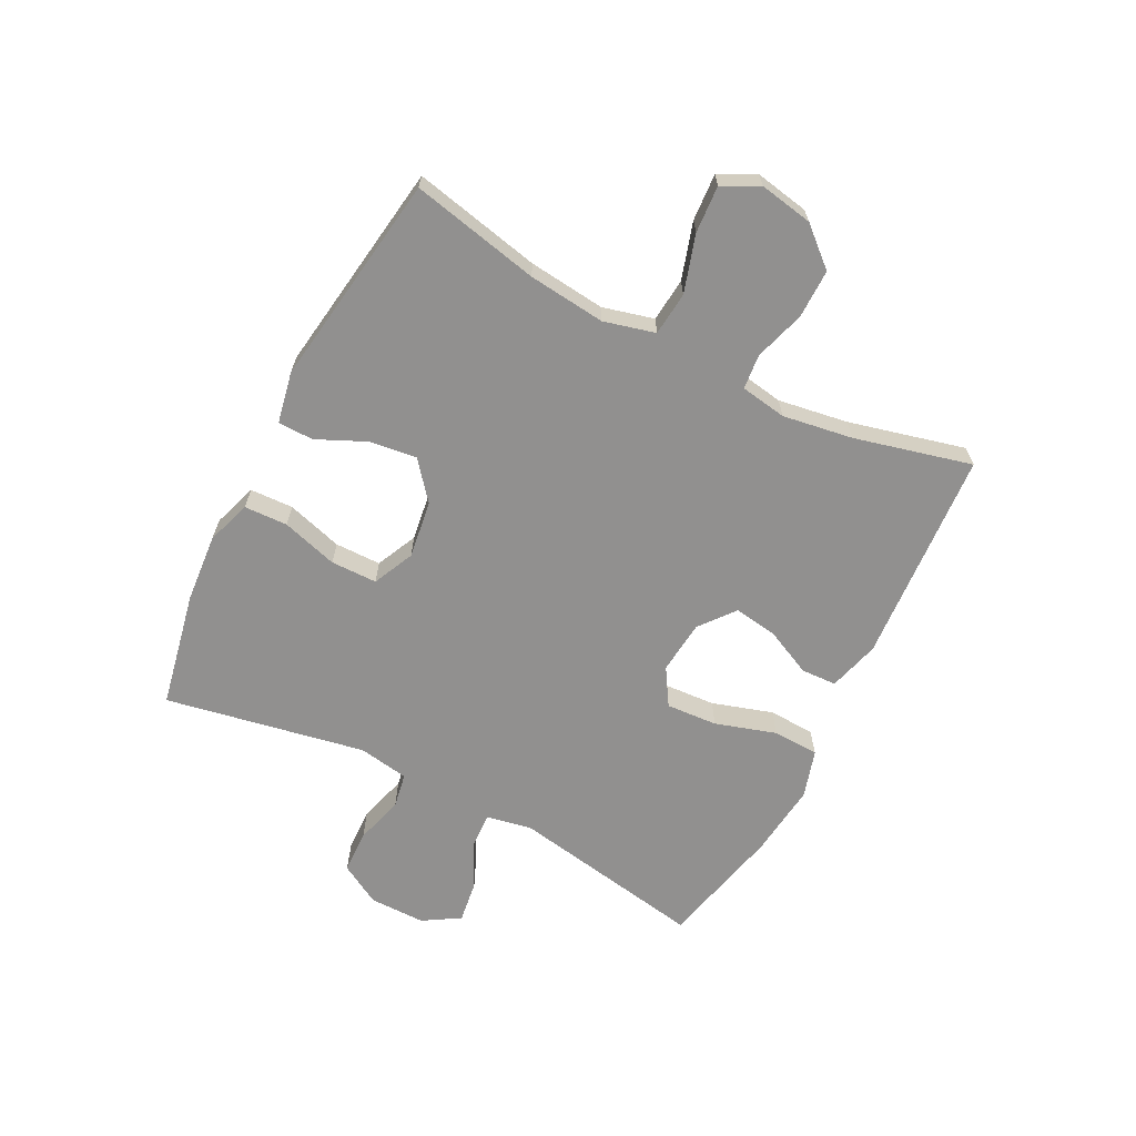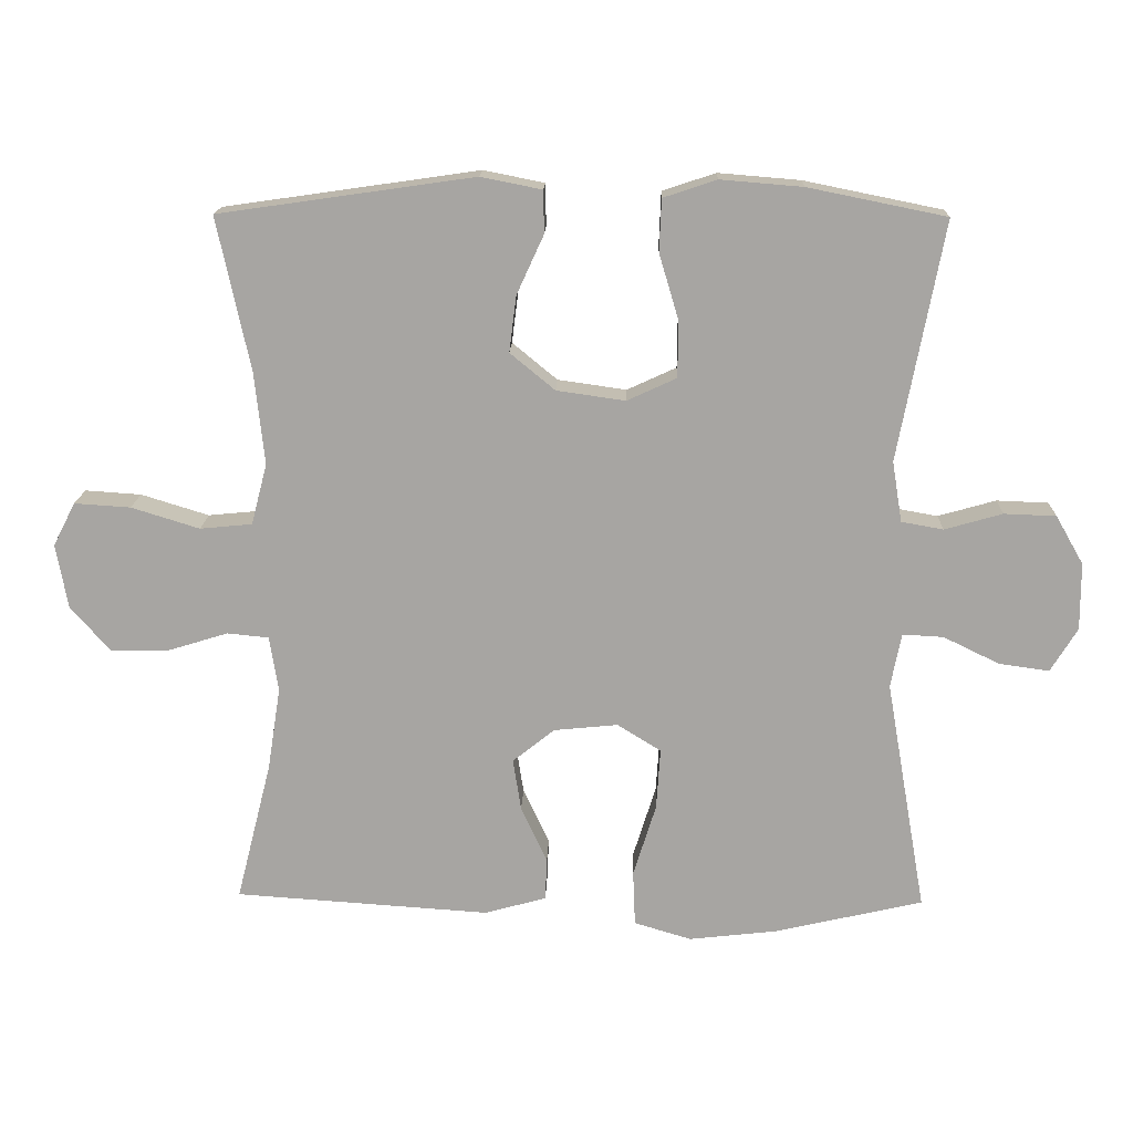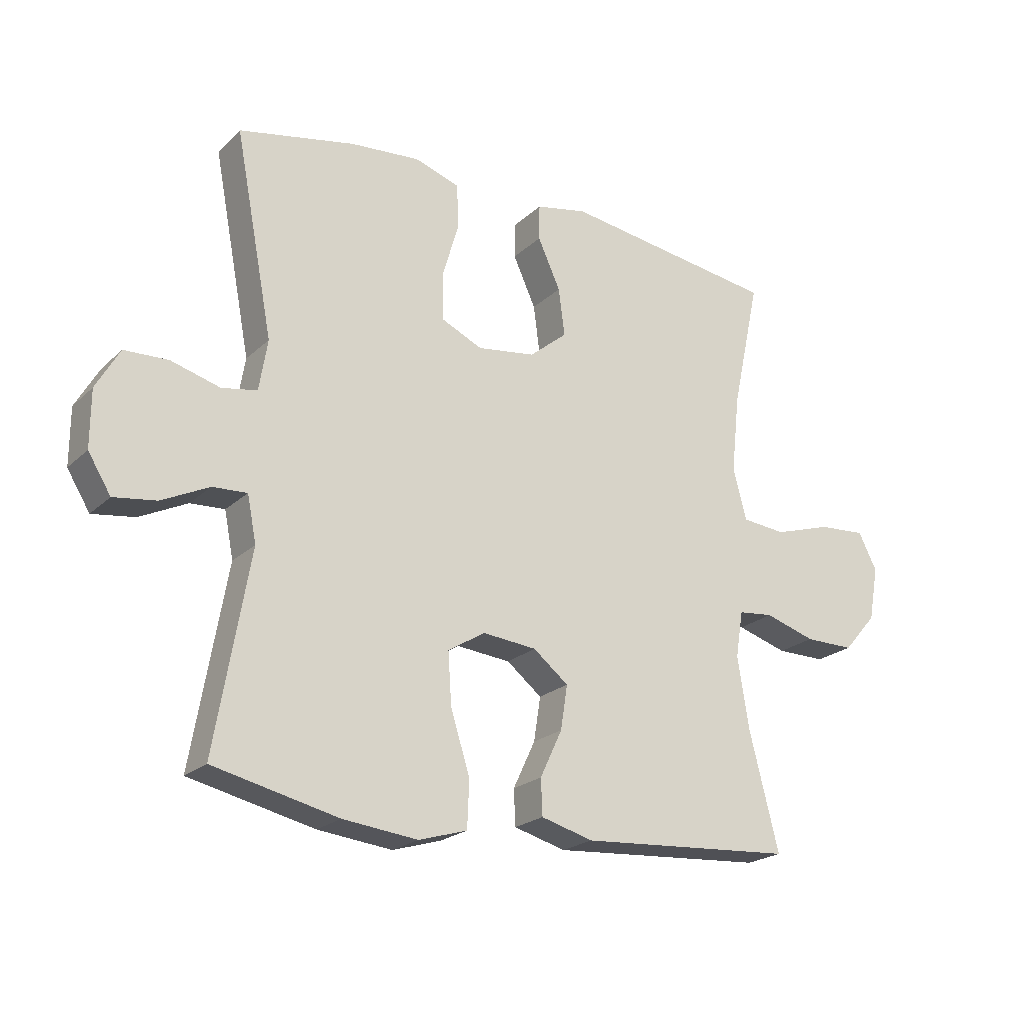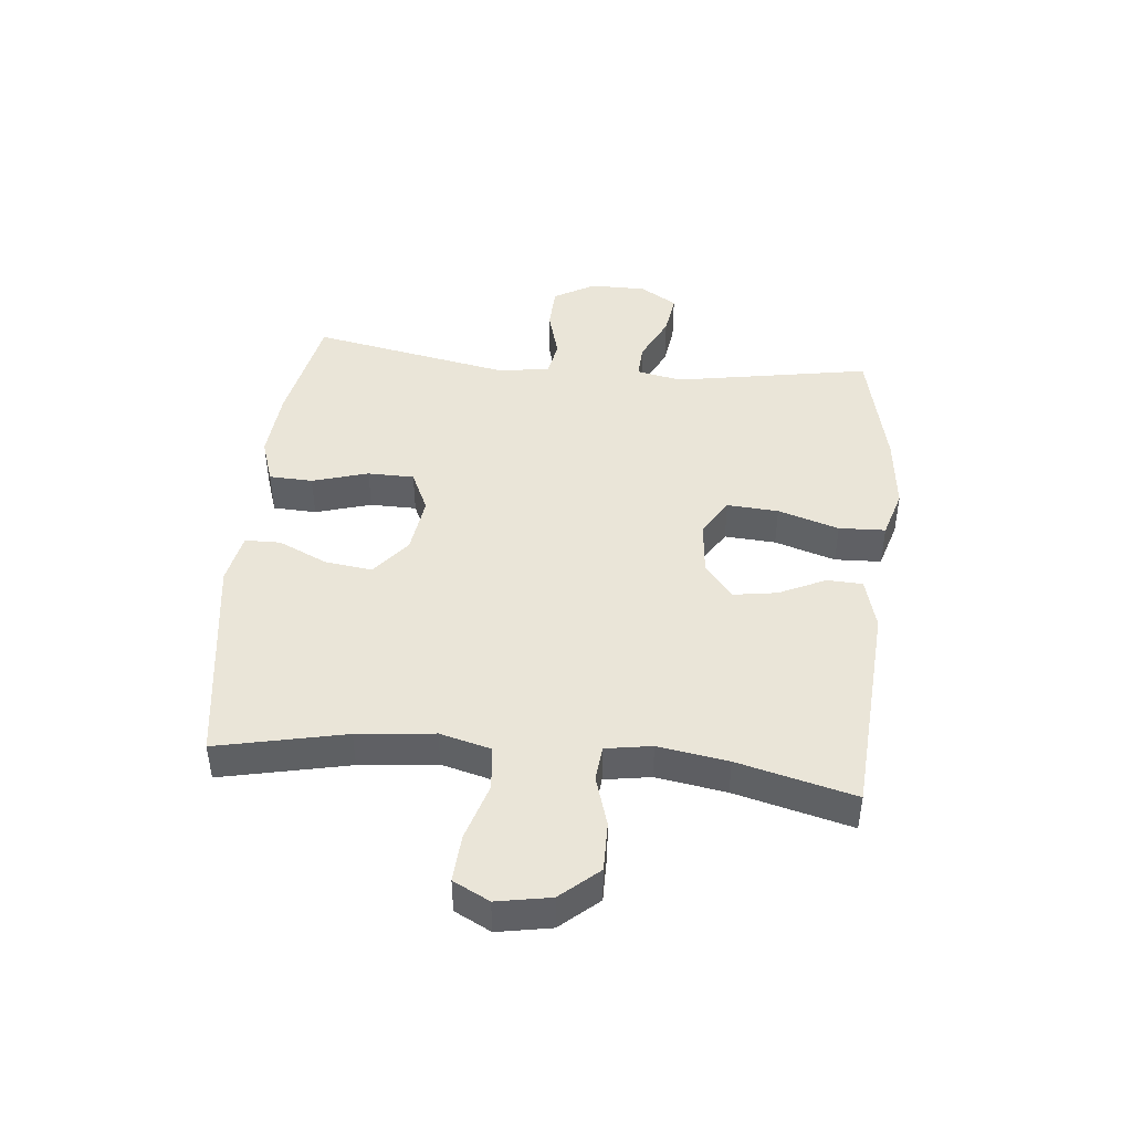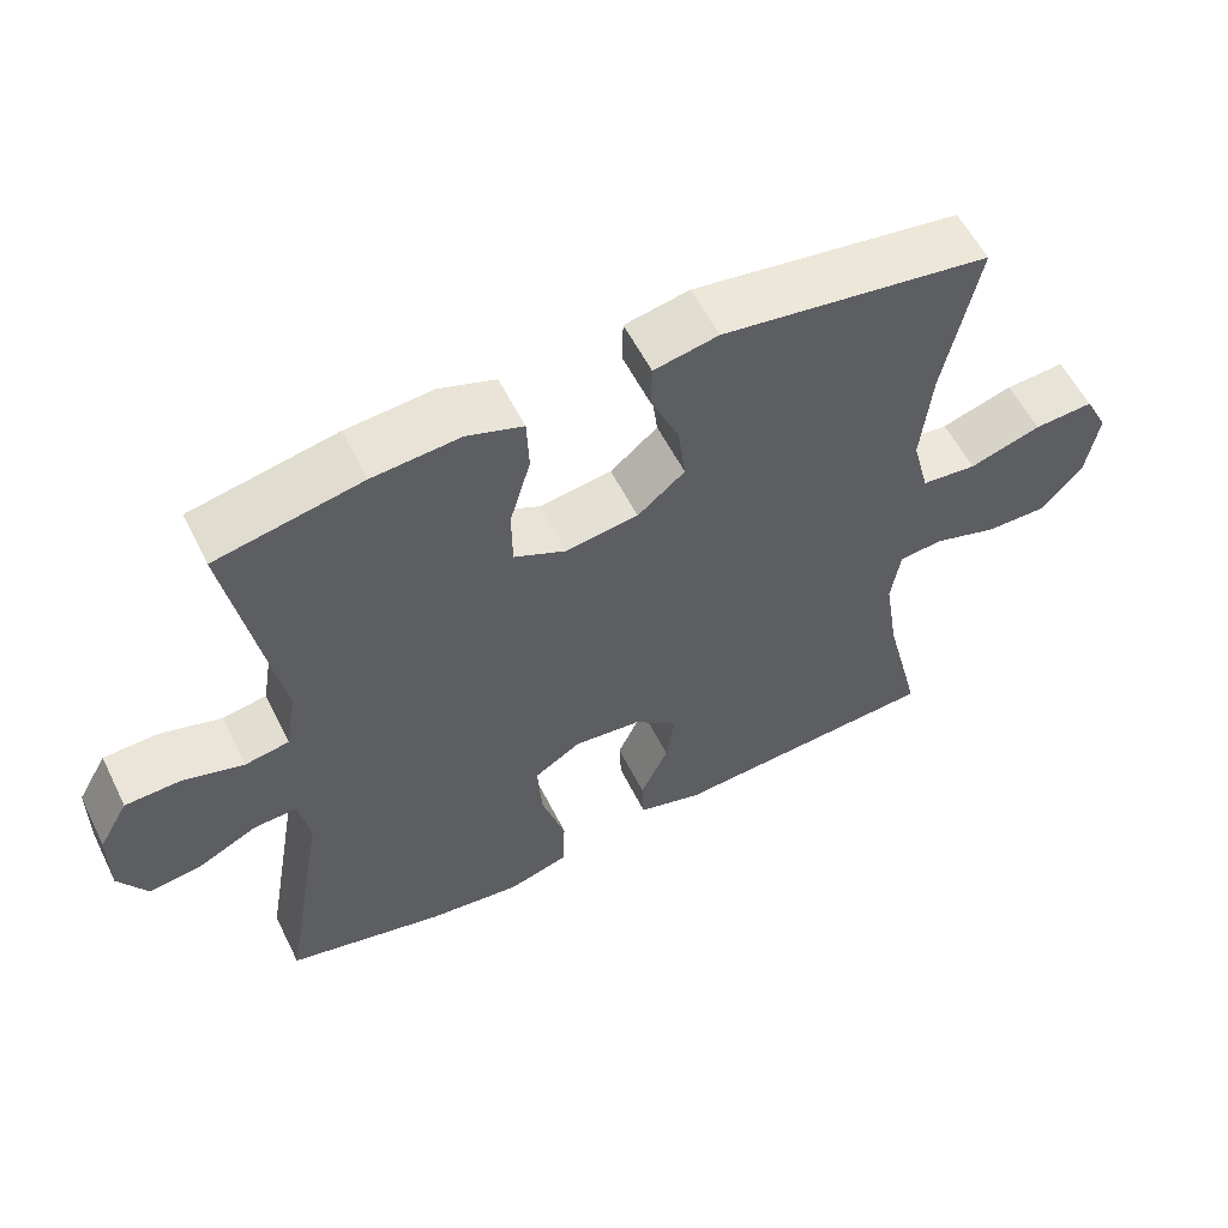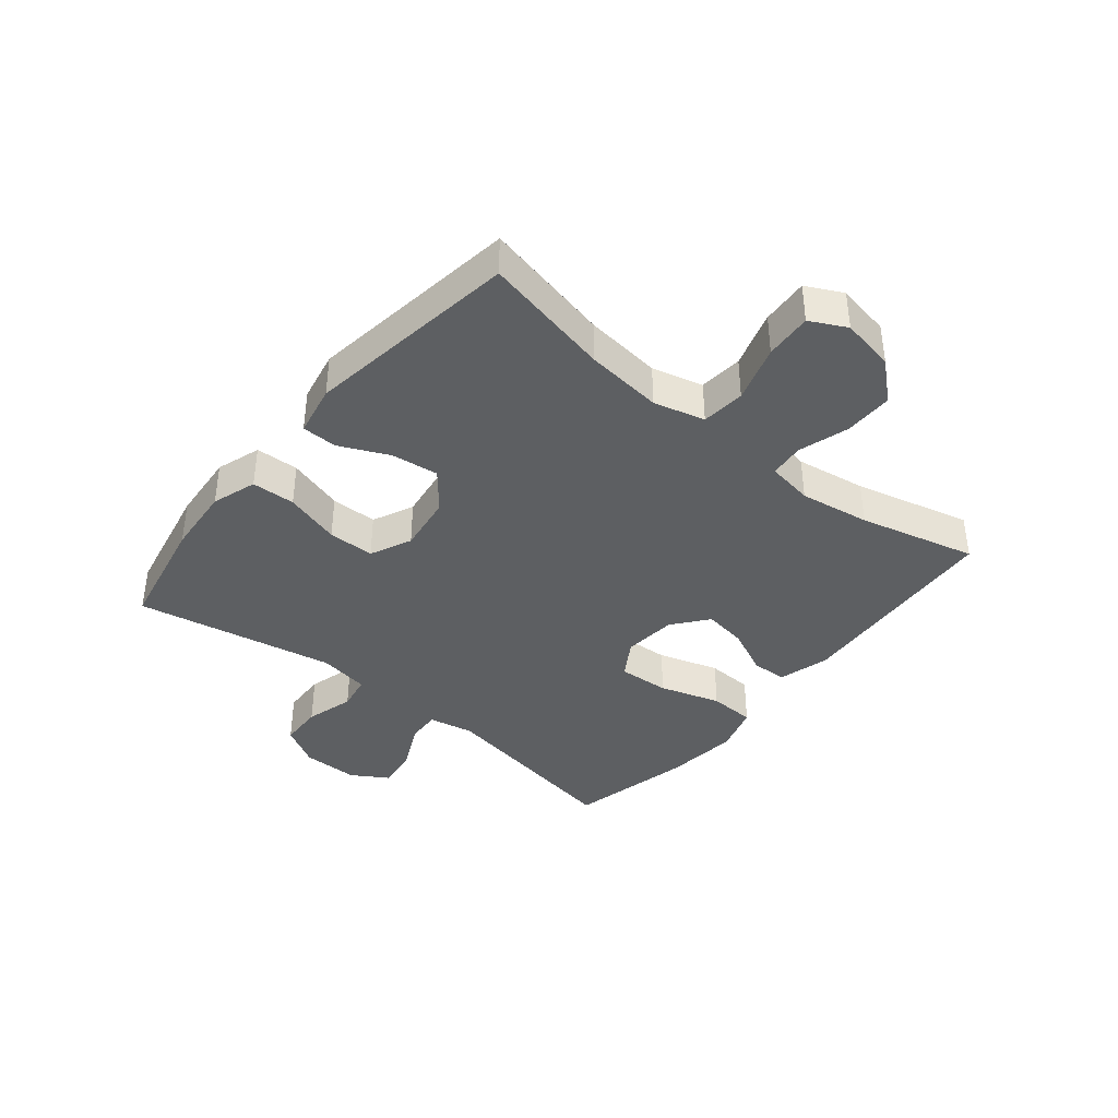
<metadata>
{"format":"obj","ext":"obj","renderer":"f3d","projection":"perspective","resolution":1024,"background":"white","views":[{"elev":-65.7,"azim":62.8,"up":"+Y"},{"elev":15.8,"azim":-178.3,"up":"+Z"},{"elev":-21.7,"azim":-32.7,"up":"+Z"},{"elev":45.0,"azim":95.7,"up":"+Y"},{"elev":56.9,"azim":-26.3,"up":"+Z"},{"elev":-39.5,"azim":50.7,"up":"+Y"}]}
</metadata>
<code>
o path5412
v 0.4505 0.0375 -0.2995
v 0.4316 0.0375 -0.1802
v 0.4444 0.0375 -0.1016
v 0.5035 0.0375 -0.09559
v 0.5892 0.0375 -0.122
v 0.6726 0.0375 -0.1227
v 0.7286 0.0375 -0.0584
v 0.7452 0.0375 0.03299
v 0.7137 0.0375 0.09457
v 0.6335 0.0375 0.08921
v 0.5365 0.0375 0.0591
v 0.4622 0.0375 0.06624
v 0.4395 0.0375 0.1532
v 0.4536 0.0375 0.2846
v 0.5007 0.0375 0.5033
v 0.1366 0.0375 0.5556
v 0.04952 0.0375 0.5383
v 0.04848 0.0375 0.478
v 0.0869 0.0375 0.3941
v 0.09716 0.0375 0.3138
v 0.0332 0.0375 0.2612
v -0.06477 0.0375 0.2472
v -0.135 0.0375 0.2796
v -0.1361 0.0375 0.3584
v -0.1079 0.0375 0.4537
v -0.1109 0.0375 0.5277
v -0.187 0.0375 0.553
v -0.3044 0.0375 0.5432
v -0.5012 0.0375 0.5033
v -0.4365 0.0375 0.163
v -0.4507 0.0375 0.07677
v -0.5102 0.0375 0.06609
v -0.5928 0.0375 0.0895
v -0.6669 0.0375 0.08669
v -0.7065 0.0375 0.01743
v -0.7068 0.0375 -0.07837
v -0.6683 0.0375 -0.1408
v -0.5966 0.0375 -0.1306
v -0.5167 0.0375 -0.09166
v -0.4585 0.0375 -0.08851
v -0.4433 0.0375 -0.1659
v -0.5012 0.0375 -0.4984
v -0.2903 0.0375 -0.547
v -0.1644 0.0375 -0.5612
v -0.08264 0.0375 -0.5367
v -0.07945 0.0375 -0.4579
v -0.1118 0.0375 -0.3544
v -0.1177 0.0375 -0.2671
v -0.05509 0.0375 -0.2283
v 0.03603 0.0375 -0.2374
v 0.09549 0.0375 -0.2849
v 0.08407 0.0375 -0.3592
v 0.04669 0.0375 -0.4386
v 0.04928 0.0375 -0.499
v 0.1371 0.0375 -0.5232
v 0.5007 0.0375 -0.4984
v 0.4505 -0.0375 -0.2995
v 0.4316 -0.0375 -0.1802
v 0.4444 -0.0375 -0.1016
v 0.5035 -0.0375 -0.09559
v 0.5892 -0.0375 -0.122
v 0.6726 -0.0375 -0.1227
v 0.7286 -0.0375 -0.0584
v 0.7452 -0.0375 0.03299
v 0.7137 -0.0375 0.09457
v 0.6335 -0.0375 0.08921
v 0.5365 -0.0375 0.0591
v 0.4622 -0.0375 0.06624
v 0.4395 -0.0375 0.1532
v 0.4536 -0.0375 0.2846
v 0.5007 -0.0375 0.5033
v 0.1366 -0.0375 0.5556
v 0.04952 -0.0375 0.5383
v 0.04848 -0.0375 0.478
v 0.0869 -0.0375 0.3941
v 0.09716 -0.0375 0.3138
v 0.0332 -0.0375 0.2612
v -0.06477 -0.0375 0.2472
v -0.135 -0.0375 0.2796
v -0.1361 -0.0375 0.3584
v -0.1079 -0.0375 0.4537
v -0.1109 -0.0375 0.5277
v -0.187 -0.0375 0.553
v -0.3044 -0.0375 0.5432
v -0.5012 -0.0375 0.5033
v -0.4365 -0.0375 0.163
v -0.4507 -0.0375 0.07677
v -0.5102 -0.0375 0.06609
v -0.5928 -0.0375 0.0895
v -0.6669 -0.0375 0.08669
v -0.7065 -0.0375 0.01743
v -0.7068 -0.0375 -0.07837
v -0.6683 -0.0375 -0.1408
v -0.5966 -0.0375 -0.1306
v -0.5167 -0.0375 -0.09166
v -0.4585 -0.0375 -0.08851
v -0.4433 -0.0375 -0.1659
v -0.5012 -0.0375 -0.4984
v -0.2903 -0.0375 -0.547
v -0.1644 -0.0375 -0.5612
v -0.08264 -0.0375 -0.5367
v -0.07945 -0.0375 -0.4579
v -0.1118 -0.0375 -0.3544
v -0.1177 -0.0375 -0.2671
v -0.05509 -0.0375 -0.2283
v 0.03603 -0.0375 -0.2374
v 0.09549 -0.0375 -0.2849
v 0.08407 -0.0375 -0.3592
v 0.04669 -0.0375 -0.4386
v 0.04928 -0.0375 -0.499
v 0.1371 -0.0375 -0.5232
v 0.5007 -0.0375 -0.4984
v -0.2903 0.0375 -0.547
v -0.1644 0.0375 -0.5612
v -0.08264 0.0375 -0.5367
v -0.08264 0.0375 -0.5367
v -0.07945 0.0375 -0.4579
v 0.04928 0.0375 -0.499
v 0.04928 0.0375 -0.499
v 0.1371 0.0375 -0.5232
v -0.5012 0.0375 -0.4984
v -0.5012 0.0375 -0.4984
v 0.5007 0.0375 -0.4984
v 0.5007 0.0375 -0.4984
v 0.04669 0.0375 -0.4386
v -0.1118 0.0375 -0.3544
v 0.08407 0.0375 -0.3592
v 0.4505 0.0375 -0.2995
v 0.09549 0.0375 -0.2849
v -0.1177 0.0375 -0.2671
v -0.1177 0.0375 -0.2671
v 0.4316 0.0375 -0.1802
v -0.4433 0.0375 -0.1659
v 0.03603 0.0375 -0.2374
v -0.05509 0.0375 -0.2283
v 0.4444 0.0375 -0.1016
v 0.4444 0.0375 -0.1016
v -0.4585 0.0375 -0.08851
v -0.4585 0.0375 -0.08851
v -0.7068 0.0375 -0.07837
v -0.6683 0.0375 -0.1408
v -0.6683 0.0375 -0.1408
v -0.5966 0.0375 -0.1306
v -0.5167 0.0375 -0.09166
v 0.5892 0.0375 -0.122
v 0.6726 0.0375 -0.1227
v 0.7286 0.0375 -0.0584
v 0.5035 0.0375 -0.09559
v -0.7065 0.0375 0.01743
v 0.7452 0.0375 0.03299
v -0.6669 0.0375 0.08669
v 0.7137 0.0375 0.09457
v 0.7137 0.0375 0.09457
v 0.5365 0.0375 0.0591
v 0.4622 0.0375 0.06624
v 0.4622 0.0375 0.06624
v 0.6335 0.0375 0.08921
v -0.5928 0.0375 0.0895
v -0.5102 0.0375 0.06609
v -0.4507 0.0375 0.07677
v -0.4507 0.0375 0.07677
v 0.4395 0.0375 0.1532
v -0.4365 0.0375 0.163
v 0.4536 0.0375 0.2846
v -0.06477 0.0375 0.2472
v -0.135 0.0375 0.2796
v -0.135 0.0375 0.2796
v 0.0332 0.0375 0.2612
v 0.09716 0.0375 0.3138
v -0.1361 0.0375 0.3584
v 0.0869 0.0375 0.3941
v -0.1079 0.0375 0.4537
v 0.04848 0.0375 0.478
v -0.5012 0.0375 0.5033
v -0.5012 0.0375 0.5033
v -0.1109 0.0375 0.5277
v -0.1109 0.0375 0.5277
v 0.04952 0.0375 0.5383
v 0.04952 0.0375 0.5383
v 0.5007 0.0375 0.5033
v 0.5007 0.0375 0.5033
v -0.3044 0.0375 0.5432
v -0.187 0.0375 0.553
v 0.1366 0.0375 0.5556
v -0.2903 -0.0375 -0.547
v -0.1644 -0.0375 -0.5612
v -0.08264 -0.0375 -0.5367
v -0.08264 -0.0375 -0.5367
v -0.07945 -0.0375 -0.4579
v 0.04928 -0.0375 -0.499
v 0.04928 -0.0375 -0.499
v 0.1371 -0.0375 -0.5232
v -0.5012 -0.0375 -0.4984
v -0.5012 -0.0375 -0.4984
v 0.5007 -0.0375 -0.4984
v 0.5007 -0.0375 -0.4984
v 0.04669 -0.0375 -0.4386
v -0.1118 -0.0375 -0.3544
v 0.08407 -0.0375 -0.3592
v 0.4505 -0.0375 -0.2995
v 0.09549 -0.0375 -0.2849
v -0.1177 -0.0375 -0.2671
v -0.1177 -0.0375 -0.2671
v 0.4316 -0.0375 -0.1802
v -0.4433 -0.0375 -0.1659
v 0.03603 -0.0375 -0.2374
v -0.05509 -0.0375 -0.2283
v 0.4444 -0.0375 -0.1016
v 0.4444 -0.0375 -0.1016
v -0.4585 -0.0375 -0.08851
v -0.4585 -0.0375 -0.08851
v -0.7068 -0.0375 -0.07837
v -0.6683 -0.0375 -0.1408
v -0.6683 -0.0375 -0.1408
v -0.5966 -0.0375 -0.1306
v -0.5167 -0.0375 -0.09166
v 0.5892 -0.0375 -0.122
v 0.6726 -0.0375 -0.1227
v 0.7286 -0.0375 -0.0584
v 0.5035 -0.0375 -0.09559
v -0.7065 -0.0375 0.01743
v 0.7452 -0.0375 0.03299
v -0.6669 -0.0375 0.08669
v 0.7137 -0.0375 0.09457
v 0.7137 -0.0375 0.09457
v 0.5365 -0.0375 0.0591
v 0.4622 -0.0375 0.06624
v 0.4622 -0.0375 0.06624
v 0.6335 -0.0375 0.08921
v -0.5928 -0.0375 0.0895
v -0.5102 -0.0375 0.06609
v -0.4507 -0.0375 0.07677
v -0.4507 -0.0375 0.07677
v 0.4395 -0.0375 0.1532
v -0.4365 -0.0375 0.163
v 0.4536 -0.0375 0.2846
v -0.06477 -0.0375 0.2472
v -0.135 -0.0375 0.2796
v -0.135 -0.0375 0.2796
v 0.0332 -0.0375 0.2612
v 0.09716 -0.0375 0.3138
v -0.1361 -0.0375 0.3584
v 0.0869 -0.0375 0.3941
v -0.1079 -0.0375 0.4537
v 0.04848 -0.0375 0.478
v -0.5012 -0.0375 0.5033
v -0.5012 -0.0375 0.5033
v -0.1109 -0.0375 0.5277
v -0.1109 -0.0375 0.5277
v 0.04952 -0.0375 0.5383
v 0.04952 -0.0375 0.5383
v 0.5007 -0.0375 0.5033
v 0.5007 -0.0375 0.5033
v -0.3044 -0.0375 0.5432
v -0.187 -0.0375 0.553
v 0.1366 -0.0375 0.5556
f 238 232 237
f 189 186 187
f 185 205 193
f 201 208 206
f 243 256 245
f 210 231 216
f 234 240 227
f 218 219 217
f 207 210 202
f 230 221 215
f 215 212 213
f 240 234 241
f 248 255 244
f 256 243 236
f 222 229 219
f 227 240 206
f 242 235 238
f 199 197 192
f 244 255 242
f 186 198 185
f 250 245 256
f 204 201 200
f 235 242 254
f 230 216 231
f 206 237 207
f 185 198 205
f 226 227 220
f 224 229 222
f 219 229 217
f 220 227 208
f 204 208 201
f 195 200 192
f 202 210 205
f 254 242 255
f 217 226 220
f 215 221 212
f 232 231 210
f 237 232 207
f 241 236 243
f 235 254 246
f 208 227 206
f 207 232 210
f 200 201 199
f 226 217 229
f 198 186 189
f 198 202 205
f 221 230 223
f 256 236 252
f 240 237 206
f 216 230 215
f 232 238 235
f 192 197 190
f 192 200 199
f 236 241 234
f 43 44 100 99
f 44 116 188 100
f 45 46 102 101
f 119 55 111 191
f 122 43 99 194
f 55 124 196 111
f 53 54 110 109
f 46 47 103 102
f 52 53 109 108
f 56 1 57 112
f 51 52 108 107
f 47 131 203 103
f 1 2 58 57
f 41 42 98 97
f 50 51 107 106
f 48 49 105 104
f 49 50 106 105
f 2 137 209 58
f 139 41 97 211
f 36 142 214 92
f 37 38 94 93
f 38 39 95 94
f 5 6 62 61
f 6 7 63 62
f 4 5 61 60
f 3 4 60 59
f 39 40 96 95
f 35 36 92 91
f 7 8 64 63
f 34 35 91 90
f 8 153 225 64
f 11 156 228 67
f 10 11 67 66
f 9 10 66 65
f 33 34 90 89
f 32 33 89 88
f 161 32 88 233
f 12 13 69 68
f 30 31 87 86
f 13 14 70 69
f 22 167 239 78
f 21 22 78 77
f 20 21 77 76
f 23 24 80 79
f 19 20 76 75
f 24 25 81 80
f 18 19 75 74
f 175 30 86 247
f 25 177 249 81
f 179 18 74 251
f 14 181 253 70
f 28 29 85 84
f 27 28 84 83
f 26 27 83 82
f 16 17 73 72
f 15 16 72 71
f 166 165 160
f 117 115 114
f 113 121 133
f 129 134 136
f 171 173 184
f 138 144 159
f 162 155 168
f 146 145 147
f 135 130 138
f 158 143 149
f 143 141 140
f 168 169 162
f 176 172 183
f 184 164 171
f 150 147 157
f 155 134 168
f 170 166 163
f 127 120 125
f 172 170 183
f 114 113 126
f 178 184 173
f 132 128 129
f 163 182 170
f 158 159 144
f 134 135 165
f 113 133 126
f 154 148 155
f 152 150 157
f 147 145 157
f 148 136 155
f 132 129 136
f 123 120 128
f 130 133 138
f 182 183 170
f 145 148 154
f 143 140 149
f 160 138 159
f 165 135 160
f 169 171 164
f 163 174 182
f 136 134 155
f 135 138 160
f 128 127 129
f 154 157 145
f 126 117 114
f 126 133 130
f 149 151 158
f 184 180 164
f 168 134 165
f 144 143 158
f 160 163 166
f 120 118 125
f 120 127 128
f 164 162 169

</code>
